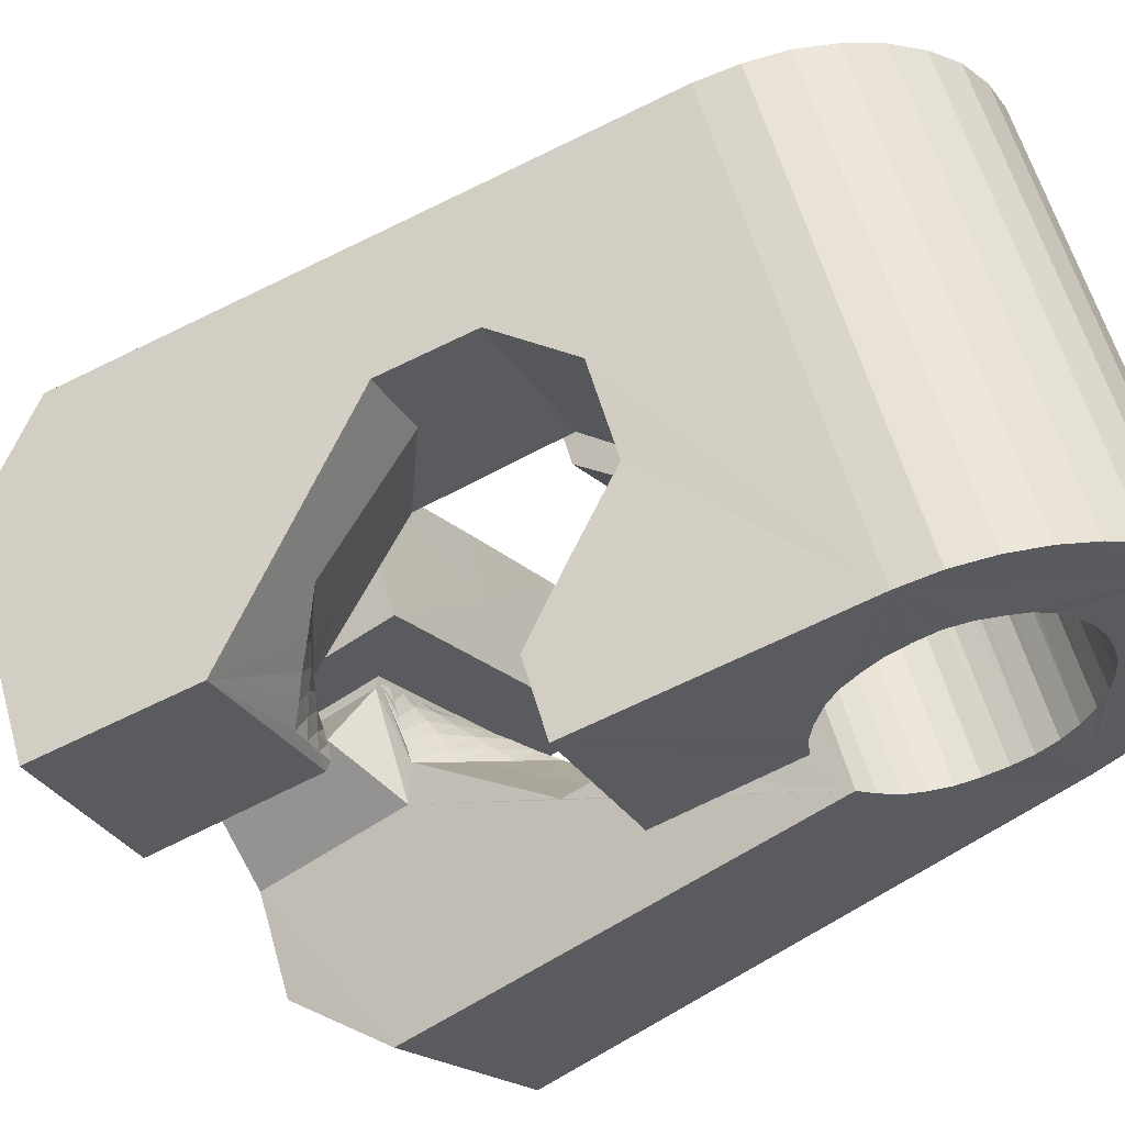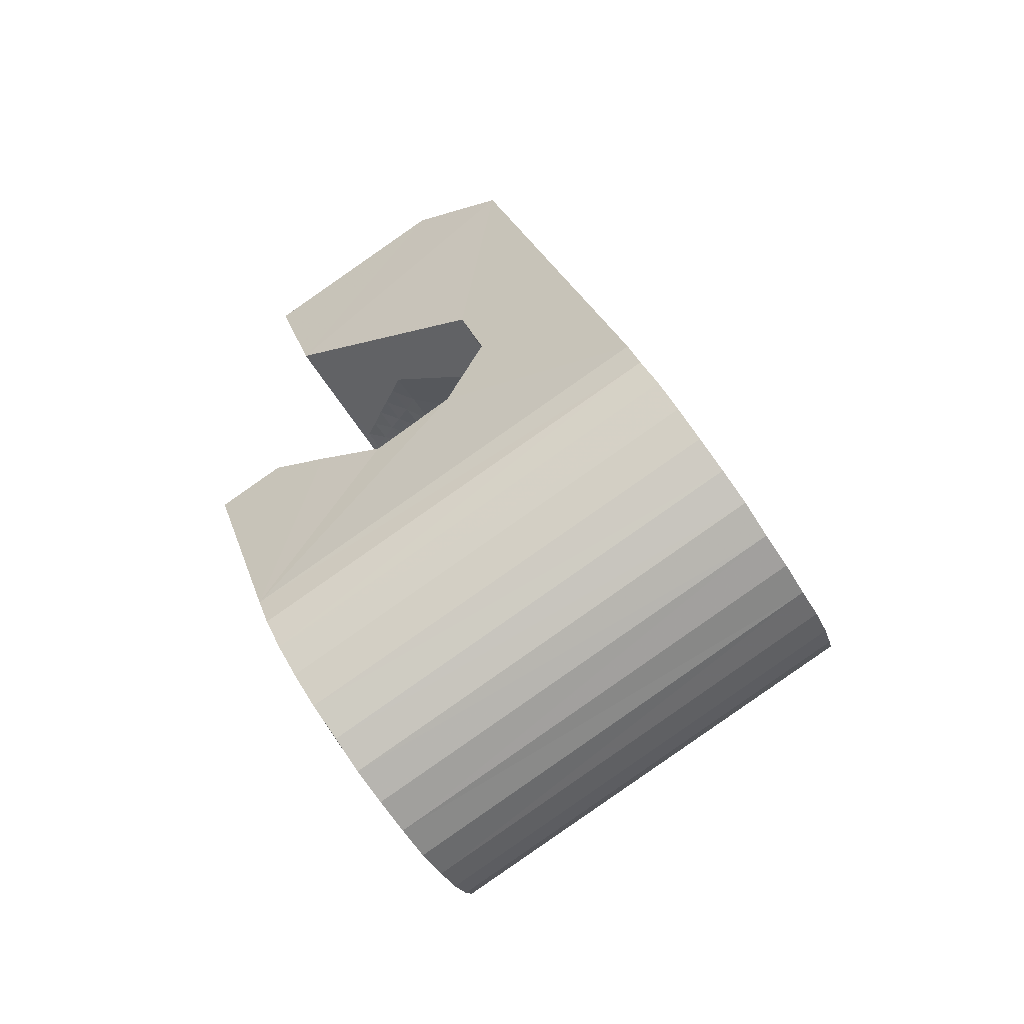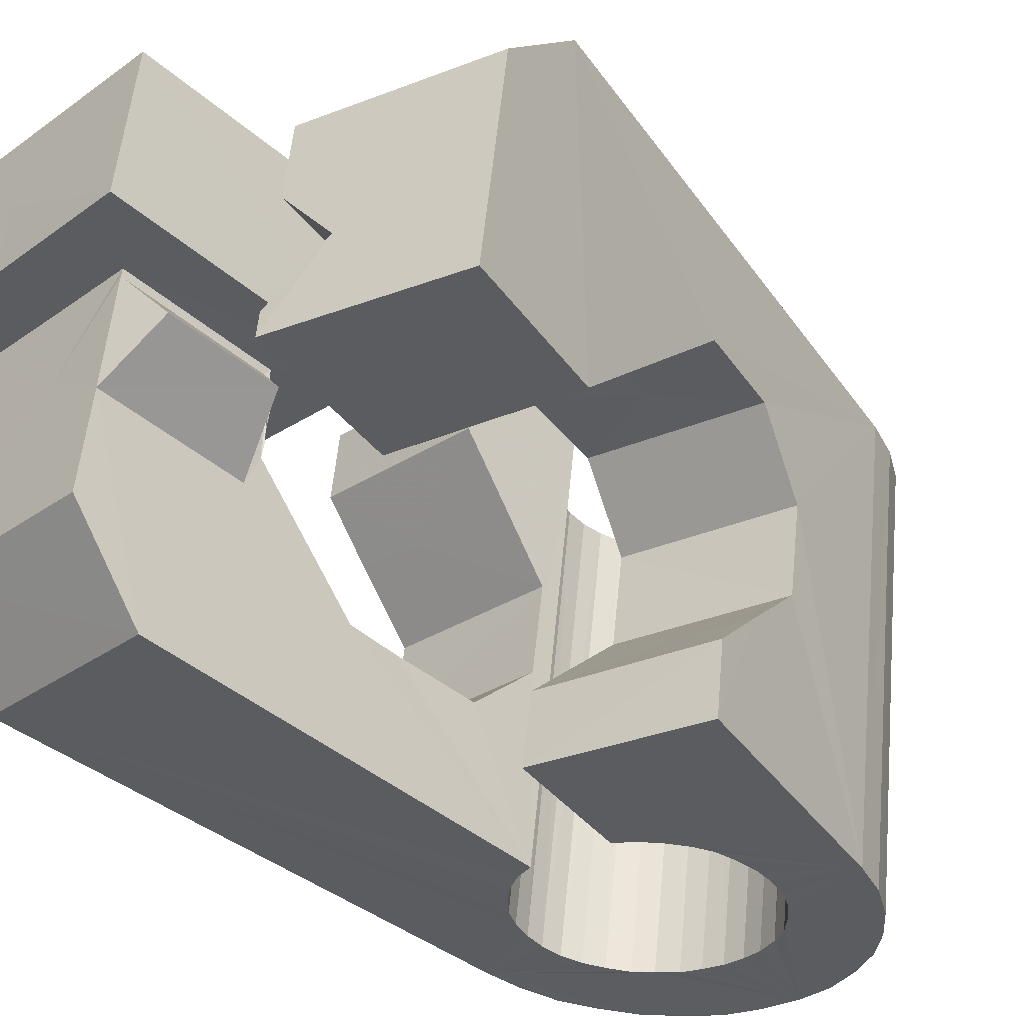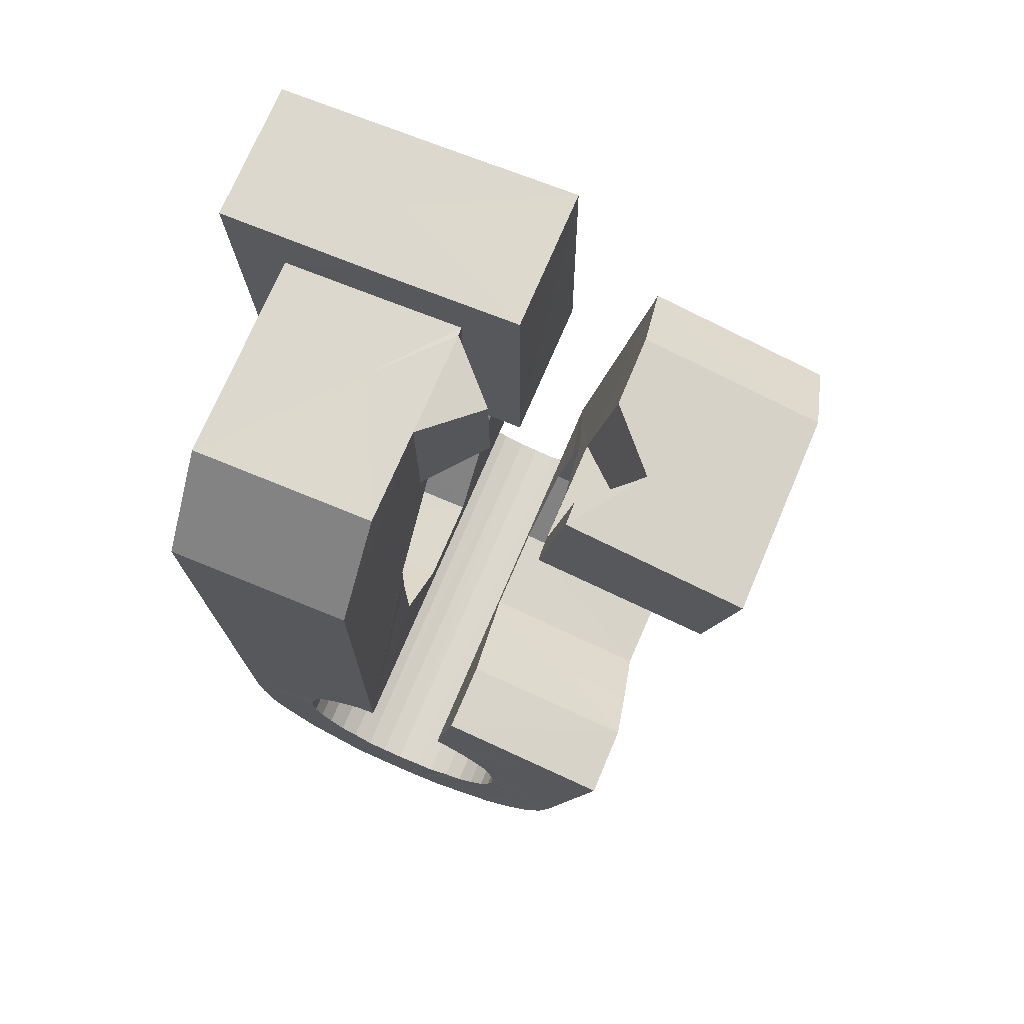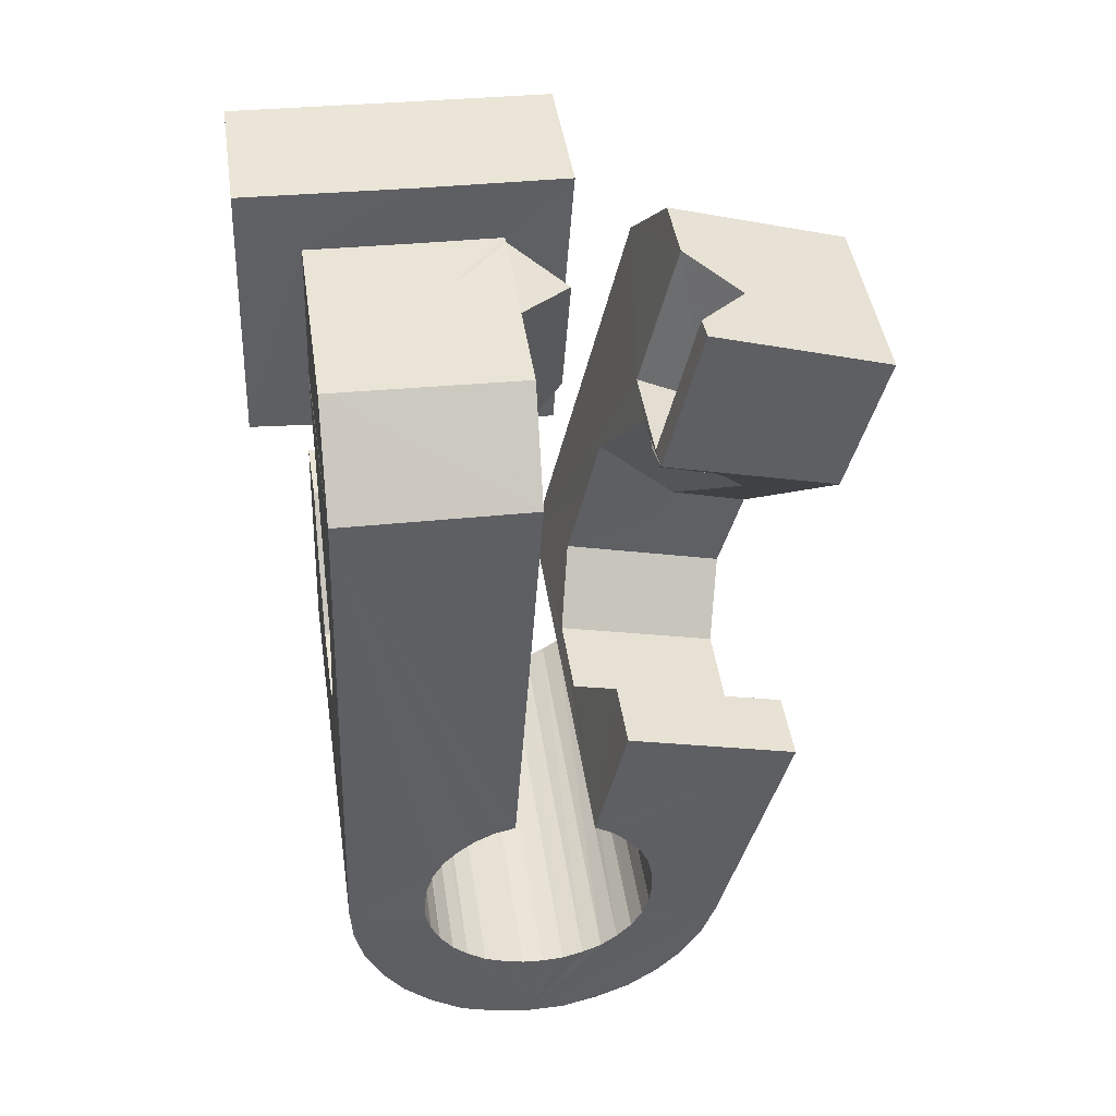
<metadata>
{"format":"obj","ext":"obj","renderer":"f3d","projection":"perspective","resolution":1024,"background":"white","views":[{"elev":-40.3,"azim":126.9,"up":"+Y"},{"elev":-74.4,"azim":108.4,"up":"+Z"},{"elev":-52.0,"azim":44.7,"up":"+Y"},{"elev":64.0,"azim":7.5,"up":"+Z"},{"elev":35.4,"azim":-24.0,"up":"+Z"}]}
</metadata>
<code>
v -0.05599 -0.03811 0.04656
v -0.05309 -0.02537 -0.04795
v -0.05301 0.01235 0.07946
v -0.05239 -0.02596 0.06327
v -0.0523 -0.02465 -0.05458
v -0.05166 0.01859 0.03145
v -0.05026 -0.02447 -0.06103
v -0.04909 -0.01268 0.006342
v -0.04879 -0.0106 -0.009364
v -0.04713 -0.02439 -0.06685
v -0.04602 0.03728 0.08306
v -0.04529 0.001659 -0.01899
v -0.04543 0.01261 0.0723
v -0.04467 0.04371 0.03514
v -0.04448 0.0172 0.03857
v -0.04297 -0.0249 -0.0721
v -0.04211 0.01067 0.06839
v -0.04182 0.01293 0.04163
v -0.0413 0.01436 0.04179
v -0.04106 0.01678 -0.01685
v -0.03984 -0.0294 -0.04677
v -0.03965 -0.02889 -0.05063
v -0.03943 -0.02991 -0.04315
v -0.03872 0.03635 0.07555
v -0.03868 0.02529 -0.005009
v -0.03855 -0.0287 -0.05424
v -0.03832 -0.0307 -0.03948
v -0.03797 -0.0256 -0.07649
v -0.03773 0.04073 0.042
v -0.03683 -0.02856 -0.0577
v -0.03651 0.03241 0.004811
v -0.03665 -0.03169 -0.03629
v -0.03526 -0.01652 0.005729
v -0.03507 0.0378 0.005514
v -0.03476 -0.000658 0.02608
v -0.03441 -0.02886 -0.06087
v -0.03414 -0.03283 -0.03344
v -0.03409 -0.01579 -0.000709
v -0.03329 0.0445 0.006454
v -0.03223 -0.02686 -0.07993
v -0.03204 0.000582 0.02869
v -0.0319 0.05031 -0.03723
v -0.03165 -0.02921 -0.06328
v -0.03143 -0.03394 -0.03119
v -0.03119 0.05114 -0.04377
v -0.02904 0.001988 0.03129
v -0.02911 0.05155 -0.05026
v -0.02835 -0.02999 -0.06534
v -0.02814 0.01226 0.03016
v -0.028 -0.03502 -0.02951
v -0.02772 -0.003434 0.02962
v -0.02704 0.01048 0.04118
v -0.02691 0.02144 -0.00639
v -0.02635 0.00328 0.03394
v -0.02596 -0.02824 -0.08196
v -0.02598 0.05137 -0.0561
v -0.02591 0.009447 0.04104
v -0.02566 -0.001638 0.0315
v -0.02504 -0.009548 0.02439
v -0.02499 -0.03066 -0.06664
v -0.02445 -0.03624 -0.02852
v -0.02449 -0.008781 0.0662
v -0.02448 0.005828 0.06817
v -0.02344 -0.04715 0.04634
v -0.02351 8.6e-05 0.03335
v -0.02353 0.004833 0.03661
v -0.0234 0.003944 0.07912
v -0.02285 0.03514 0.005028
v -0.02284 0.02437 0.03186
v -0.02177 0.05108 -0.06139
v -0.02151 0.02621 0.03953
v -0.02152 0.01699 0.08095
v -0.02134 0.001661 0.0353
v -0.02137 -0.03157 -0.06752
v -0.02135 0.03738 0.03377
v -0.02093 0.02108 0.0741
v -0.0207 0.006052 0.03912
v -0.02068 -0.006134 0.03336
v -0.02055 0.0362 0.041
v -0.01944 -0.0299 -0.08296
v -0.01948 -0.0352 0.06284
v -0.01936 0.00352 0.03719
v -0.01917 -0.004012 0.03447
v -0.01874 -0.01869 -0.01095
v -0.01869 0.04643 -0.03609
v -0.0187 -0.02104 0.004844
v -0.01843 -0.02233 0.01413
v -0.01838 0.04706 -0.0399
v -0.01834 0.04589 -0.03226
v -0.01782 -0.001918 0.03544
v -0.01763 -0.03253 -0.06778
v -0.0172 0.04716 -0.04354
v -0.01722 0.005272 0.03901
v -0.01718 0.045 -0.02866
v -0.01712 0.03024 0.07553
v -0.01672 0.05028 -0.06574
v -0.01639 0.00016 0.03663
v -0.0165 0.02904 0.08275
v -0.01592 -0.006361 -0.0205
v -0.01565 0.04724 -0.047
v -0.01541 0.04408 -0.02539
v -0.01511 -0.01463 0.0384
v -0.01508 0.002268 0.03775
v -0.01477 -0.01851 0.06518
v -0.014 -0.03371 -0.06739
v -0.01362 0.004232 0.03884
v -0.01367 -0.008743 0.03694
v -0.01321 0.04691 -0.04999
v -0.01302 -0.03179 -0.08268
v -0.01303 0.04314 -0.02265
v -0.01285 -0.006362 0.03722
v -0.01224 -0.003831 0.03768
v -0.01171 0.008718 -0.01849
v -0.01165 -0.001535 0.03789
v -0.01103 0.04898 -0.0691
v -0.01087 0.000909 0.0382
v -0.01043 -0.03982 -0.03062
v -0.01051 0.04651 -0.05256
v -0.01034 -0.03471 -0.06642
v -0.01029 0.003212 0.0386
v -0.0101 0.04198 -0.02043
v -0.00984 0.0042 0.03991
v -0.009918 0.004029 0.041
v -0.009466 0.0001 0.06795
v -0.009503 0.005569 0.04013
v -0.00915 0.001647 0.06805
v -0.007176 -0.04056 -0.03244
v -0.007284 0.04597 -0.05454
v -0.007128 -0.03597 -0.0648
v -0.0068 0.04082 -0.01879
v -0.006874 -0.03362 -0.08104
v -0.006461 0.02418 0.003116
v -0.006305 -0.04417 -0.008336
v -0.005654 0.006571 0.03648
v -0.005055 0.001413 0.07194
v -0.004793 0.0476 -0.0712
v -0.004462 -0.04092 -0.035
v -0.004356 -0.03714 -0.06236
v -0.003599 0.04515 -0.05594
v -0.003233 0.03963 -0.01774
v -0.002988 0.03624 0.00491
v -0.00297 -0.00838 0.04338
v -0.00292 -0.03211 -0.006774
v -0.002699 -0.01146 0.06371
v -0.00201 -0.04117 -0.03791
v -0.001886 -0.03819 -0.0596
v -0.001265 -0.01026 -0.02262
v -0.001051 -0.03581 -0.0782
v -0.000203 -0.04109 -0.04142
v -0.00013 -0.03904 -0.05631
v -2.4e-05 0.04434 -0.05675
v 0.000731 -0.04092 -0.04505
v 0.000857 -0.03992 -0.05257
v 0.000931 0.004343 0.02861
v 0.001001 0.0302 0.03981
v 0.001142 -0.04044 -0.04884
v 0.001387 0.0251 0.07534
v 0.001744 -0.003002 0.07902
v 0.001658 0.04586 -0.07218
v 0.002974 0.004898 -0.02058
v 0.00365 0.04324 -0.05708
v 0.003973 -0.03779 -0.07424
v 0.007392 0.0422 -0.05666
v 0.008027 0.01352 -0.008165
v 0.008051 0.02939 0.03232
v 0.008216 -0.02506 0.03317
v 0.008201 0.04418 -0.07187
v 0.008324 -0.02372 0.03226
v 0.008228 -0.03965 -0.06945
v 0.008726 0.02214 0.0825
v 0.008905 -0.0213 0.03247
v 0.00922 -0.02081 0.03384
v 0.009519 -0.01886 0.03284
v 0.01034 -0.01653 0.03322
v 0.01077 0.03608 -0.01979
v 0.01088 0.01048 0.007197
v 0.01088 0.04108 -0.05571
v 0.01092 -0.01422 0.03362
v 0.01155 -0.0413 -0.06373
v 0.01155 -0.01163 0.03394
v 0.01171 -0.02461 0.03148
v 0.01246 0.00884 0.01639
v 0.01286 -0.02226 0.03089
v 0.01331 -0.0304 0.06053
v 0.01361 -0.04267 -0.05748
v 0.01396 0.03529 -0.02165
v 0.01413 0.03995 -0.05388
v 0.014 -0.01982 0.03017
v 0.01429 0.0422 -0.07021
v 0.01433 -0.02611 0.06104
v 0.01448 -0.002065 0.03642
v 0.01507 -0.02542 0.03053
v 0.01521 -0.01753 0.02956
v 0.01537 -0.0257 -0.01859
v 0.0165 -0.01508 0.02894
v 0.0168 -0.02306 0.02915
v 0.01681 0.03499 -0.02418
v 0.01698 0.0387 -0.05158
v 0.01765 -0.01287 0.02837
v 0.01848 -0.02621 0.02972
v 0.01869 -0.02081 0.02745
v 0.01918 0.03464 -0.02716
v 0.01924 0.03768 -0.04887
v 0.01975 -0.00738 0.06373
v 0.02004 0.04017 -0.06745
v 0.02032 -0.01854 0.02586
v 0.0205 -0.006279 0.02032
v 0.02071 -0.02396 0.0273
v 0.021 0.03475 -0.03069
v 0.02103 0.03681 -0.04559
v 0.02196 -0.01446 0.03722
v 0.02203 0.03497 -0.03441
v 0.02207 0.03586 -0.04192
v 0.02211 -0.01615 0.0243
v 0.02243 0.0353 -0.03823
v 0.02317 -0.02168 0.02485
v 0.02313 0.005085 0.06545
v 0.02323 -0.05147 -0.01544
v 0.02398 -0.01389 0.02286
v 0.02432 0.02186 0.05333
v 0.02476 0.008108 -0.00244
v 0.02516 0.03822 -0.06347
v 0.02535 -0.01946 0.02233
v 0.02623 -0.01905 0.05983
v 0.02661 -0.03934 -0.01362
v 0.02709 0.006617 0.003464
v 0.02708 -0.02927 -0.02075
v 0.02745 -0.01728 -0.02944
v 0.0277 -0.01717 0.01973
v 0.02946 0.03636 -0.05863
v 0.03008 -0.01494 0.01719
v 0.03187 -0.002183 -0.0273
v 0.03269 0.03449 -0.05304
v 0.03482 0.03317 -0.04678
v 0.03717 0.006301 -0.01498
v 0.03947 -0.03278 0.0258
v 0.04074 0.003165 0.000105
v 0.04526 -0.03806 0.0515
v 0.05521 -0.002672 0.05656
v 0.05599 0.01422 0.04441
f 166 236 238
f 166 238 184
f 164 235 221
f 235 237 221
f 237 226 221
f 226 176 221
f 176 164 221
f 160 232 164
f 232 235 164
f 160 147 228
f 160 228 232
f 172 190 211
f 190 224 211
f 211 191 172
f 211 224 204
f 211 204 191
f 20 113 53
f 113 132 53
f 132 31 53
f 31 25 53
f 25 20 53
f 99 113 12
f 113 20 12
f 99 12 84
f 12 9 84
f 84 9 38
f 9 8 38
f 8 33 38
f 33 86 38
f 86 84 38
f 123 124 142
f 124 144 142
f 142 102 123
f 142 144 104
f 142 104 102
f 104 144 124
f 122 120 106
f 122 106 93
f 35 33 8
f 35 8 18
f 41 35 18
f 46 41 18
f 54 46 18
f 66 54 18
f 77 66 18
f 122 93 77
f 18 122 77
f 86 33 87
f 33 35 59
f 35 51 59
f 51 78 59
f 78 107 59
f 107 87 59
f 87 33 59
f 103 106 116
f 106 120 116
f 103 82 93
f 103 93 106
f 82 66 77
f 82 77 93
f 97 103 114
f 103 116 114
f 97 73 82
f 97 82 103
f 82 73 66
f 73 54 66
f 90 97 112
f 97 114 112
f 90 65 73
f 90 73 97
f 73 65 54
f 65 46 54
f 83 90 111
f 90 112 111
f 83 58 65
f 83 65 90
f 65 58 46
f 58 41 46
f 83 111 107
f 83 107 78
f 58 83 78
f 58 78 51
f 58 51 41
f 51 35 41
f 166 168 181
f 166 181 192
f 231 226 237
f 231 237 236
f 229 231 236
f 223 229 236
f 216 223 236
f 208 216 236
f 200 208 236
f 166 192 200
f 236 166 200
f 176 226 182
f 226 231 207
f 231 219 207
f 219 199 207
f 199 180 207
f 180 182 207
f 182 226 207
f 183 181 171
f 181 168 171
f 183 196 192
f 183 192 181
f 196 208 200
f 196 200 192
f 188 183 173
f 183 171 173
f 188 201 196
f 188 196 183
f 196 201 208
f 201 216 208
f 193 188 174
f 188 173 174
f 193 206 201
f 193 201 188
f 201 206 216
f 206 223 216
f 195 193 178
f 193 174 178
f 195 214 206
f 195 206 193
f 206 214 223
f 214 229 223
f 195 178 180
f 195 180 199
f 214 195 199
f 214 199 219
f 214 219 229
f 219 231 229
f 19 52 57
f 52 125 57
f 125 122 57
f 122 18 57
f 18 19 57
f 171 168 166
f 117 133 143
f 204 217 220
f 117 143 147
f 191 204 220
f 191 220 175
f 173 171 166
f 174 173 166
f 178 174 166
f 180 178 166
f 184 190 172
f 166 184 172
f 180 166 172
f 180 172 191
f 182 180 191
f 117 147 160
f 182 191 175
f 176 182 175
f 164 176 175
f 160 164 175
f 175 117 160
f 227 225 218
f 227 218 185
f 228 227 185
f 239 238 236
f 232 228 185
f 240 239 236
f 240 236 237
f 232 185 234
f 235 232 234
f 234 240 237
f 237 235 234
f 161 151 91
f 151 74 91
f 91 105 163
f 91 163 161
f 105 119 177
f 105 177 163
f 119 129 187
f 119 187 177
f 129 138 198
f 129 198 187
f 138 146 203
f 138 203 198
f 146 150 210
f 146 210 203
f 150 153 210
f 153 213 210
f 153 156 213
f 156 215 213
f 156 152 212
f 156 212 215
f 152 149 212
f 149 209 212
f 149 145 209
f 145 202 209
f 145 137 197
f 145 197 202
f 137 127 186
f 137 186 197
f 127 117 175
f 127 175 186
f 130 140 50
f 140 61 50
f 50 44 121
f 50 121 130
f 44 37 110
f 44 110 121
f 37 32 101
f 37 101 110
f 32 27 94
f 32 94 101
f 27 23 94
f 23 89 94
f 23 21 89
f 21 85 89
f 21 22 88
f 21 88 85
f 22 26 92
f 22 92 88
f 26 30 100
f 26 100 92
f 30 36 108
f 30 108 100
f 36 43 108
f 43 118 108
f 43 48 118
f 48 128 118
f 48 60 139
f 48 139 128
f 60 74 139
f 74 151 139
f 233 234 185
f 233 185 179
f 179 169 233
f 169 230 233
f 169 162 222
f 169 222 230
f 162 148 205
f 162 205 222
f 148 131 189
f 148 189 205
f 131 109 167
f 131 167 189
f 109 80 159
f 109 159 167
f 80 55 159
f 55 136 159
f 55 40 115
f 55 115 136
f 40 28 115
f 28 96 115
f 28 16 70
f 28 70 96
f 16 10 56
f 16 56 70
f 10 7 56
f 7 47 56
f 7 5 47
f 5 45 47
f 5 2 45
f 2 42 45
f 132 141 68
f 141 39 68
f 39 34 68
f 34 31 68
f 31 132 68
f 39 141 140
f 175 220 240
f 159 136 115
f 205 189 167
f 47 45 42
f 70 56 47
f 70 47 42
f 233 230 222
f 115 96 70
f 159 115 70
f 159 70 42
f 205 167 159
f 234 233 222
f 222 205 159
f 234 222 159
f 39 140 130
f 39 130 121
f 42 39 121
f 42 121 110
f 42 110 101
f 42 101 94
f 42 94 89
f 42 89 85
f 42 85 88
f 42 88 92
f 42 92 100
f 42 100 108
f 159 42 108
f 159 108 118
f 159 118 128
f 159 128 139
f 159 139 151
f 159 151 161
f 159 161 163
f 159 163 177
f 234 159 177
f 234 177 187
f 234 187 198
f 234 198 203
f 234 203 210
f 234 210 213
f 234 213 215
f 234 215 212
f 240 234 212
f 186 175 240
f 197 186 240
f 202 197 240
f 209 202 240
f 212 209 240
f 225 227 194
f 227 228 194
f 228 147 194
f 147 143 194
f 143 225 194
f 218 225 133
f 225 143 133
f 49 52 19
f 17 63 67
f 6 49 19
f 17 67 3
f 6 19 17
f 17 3 6
f 67 63 126
f 125 52 49
f 158 67 126
f 125 49 154
f 126 125 154
f 126 154 158
f 170 98 72
f 98 11 72
f 11 3 72
f 3 67 72
f 67 158 72
f 158 170 72
f 29 79 75
f 29 75 14
f 98 95 24
f 11 98 24
f 24 29 14
f 14 11 24
f 157 95 98
f 75 79 155
f 157 98 170
f 165 75 155
f 165 155 157
f 170 165 157
f 135 13 76
f 13 24 76
f 24 95 76
f 95 157 76
f 157 135 76
f 134 15 13
f 13 135 134
f 13 15 29
f 13 29 24
f 15 134 71
f 134 155 71
f 155 79 71
f 79 29 71
f 29 15 71
f 134 135 157
f 134 157 155
f 165 170 154
f 170 158 154
f 14 75 69
f 75 165 69
f 165 154 69
f 154 49 69
f 49 6 69
f 6 14 69
f 11 14 3
f 14 6 3
f 224 190 184
f 217 204 224
f 224 184 238
f 239 217 224
f 224 238 239
f 4 81 62
f 81 104 62
f 104 124 62
f 124 126 62
f 126 63 62
f 63 17 62
f 17 4 62
f 218 133 117
f 61 64 1
f 40 55 80
f 109 131 148
f 2 5 7
f 7 10 16
f 2 7 16
f 162 169 179
f 16 28 40
f 16 40 80
f 2 16 80
f 80 109 148
f 162 179 185
f 80 148 162
f 80 162 185
f 218 117 127
f 218 127 137
f 185 218 137
f 185 137 145
f 185 145 149
f 185 149 152
f 185 152 156
f 185 156 153
f 185 153 150
f 185 150 146
f 80 185 146
f 80 146 138
f 80 138 129
f 80 129 119
f 80 119 105
f 80 105 91
f 80 91 74
f 80 74 60
f 80 60 48
f 80 48 43
f 2 80 43
f 2 43 36
f 2 36 30
f 2 30 26
f 2 26 22
f 2 22 21
f 2 21 23
f 2 23 27
f 1 2 27
f 50 61 1
f 44 50 1
f 37 44 1
f 32 37 1
f 27 32 1
f 116 120 122
f 140 141 132
f 104 81 64
f 140 132 113
f 102 104 64
f 102 64 61
f 114 116 122
f 112 114 122
f 111 112 122
f 107 111 122
f 126 124 123
f 125 126 123
f 122 125 123
f 107 122 123
f 107 123 102
f 87 107 102
f 140 113 99
f 87 102 61
f 86 87 61
f 84 86 61
f 99 84 61
f 61 140 99
f 25 31 34
f 4 17 19
f 1 4 19
f 25 34 39
f 25 39 42
f 20 25 42
f 12 20 42
f 12 42 2
f 9 12 2
f 9 2 1
f 1 19 18
f 1 18 8
f 1 8 9
f 240 220 239
f 220 217 239
f 81 4 64
f 4 1 64

</code>
